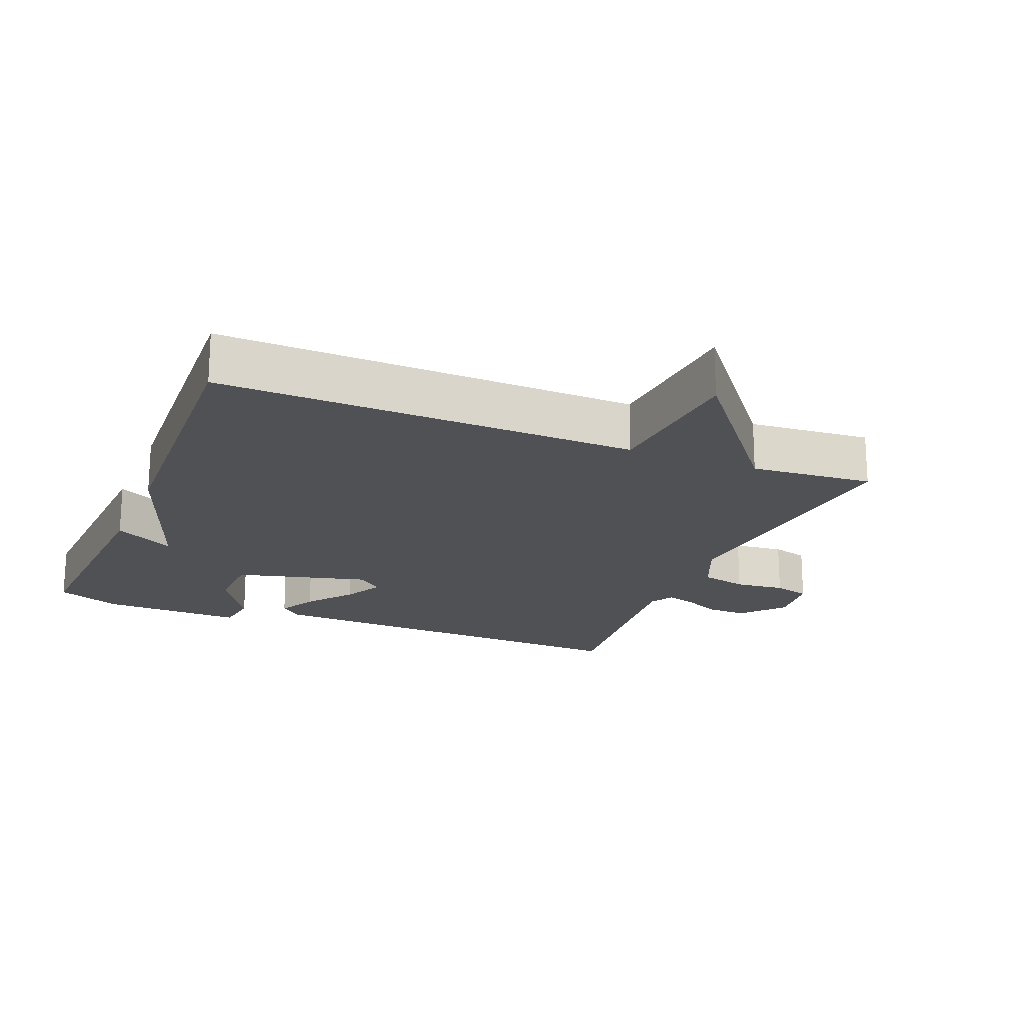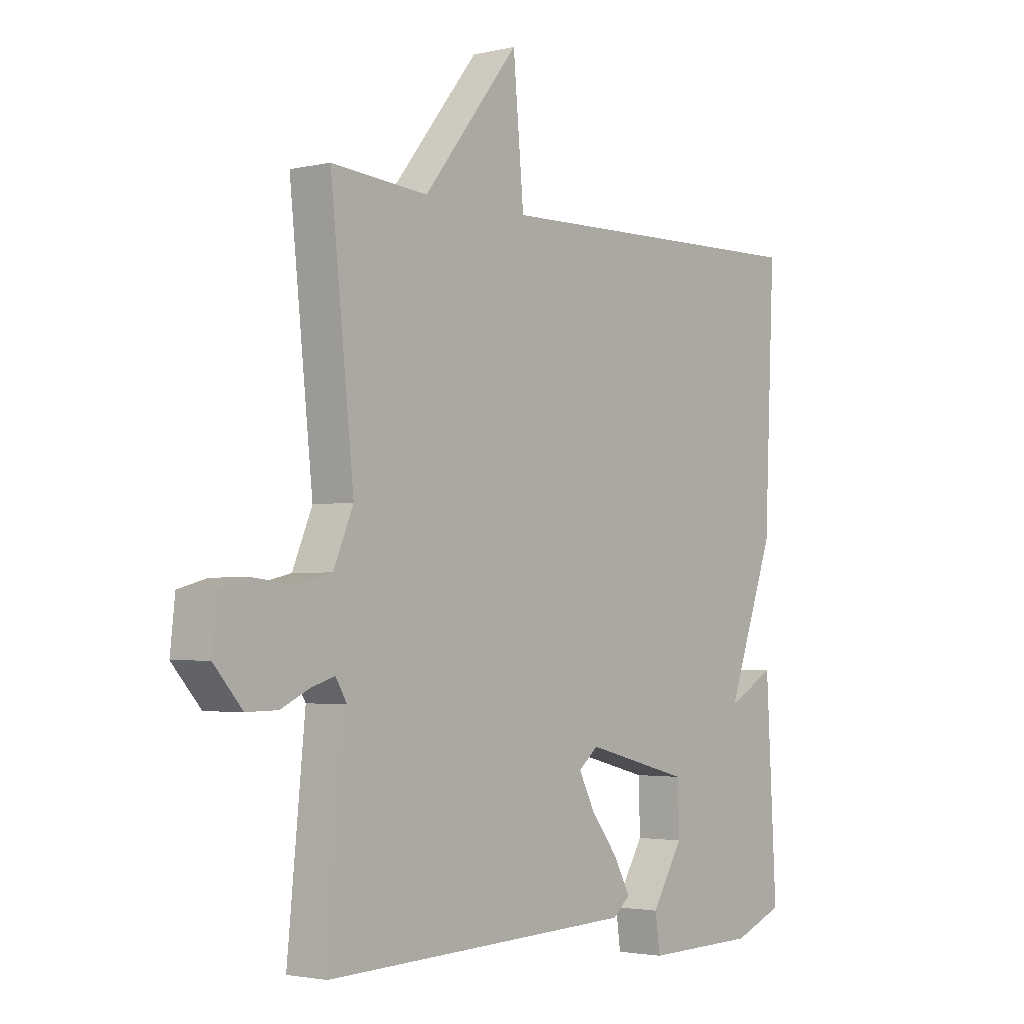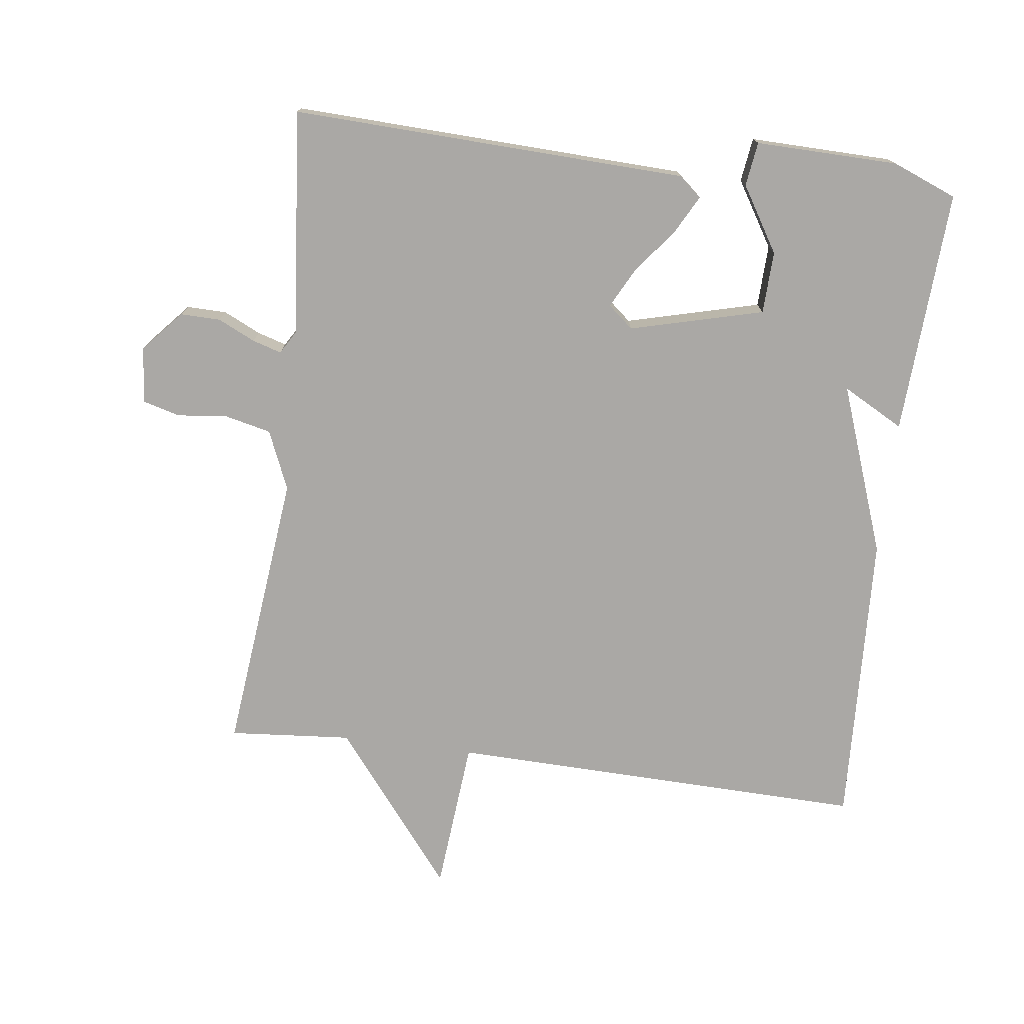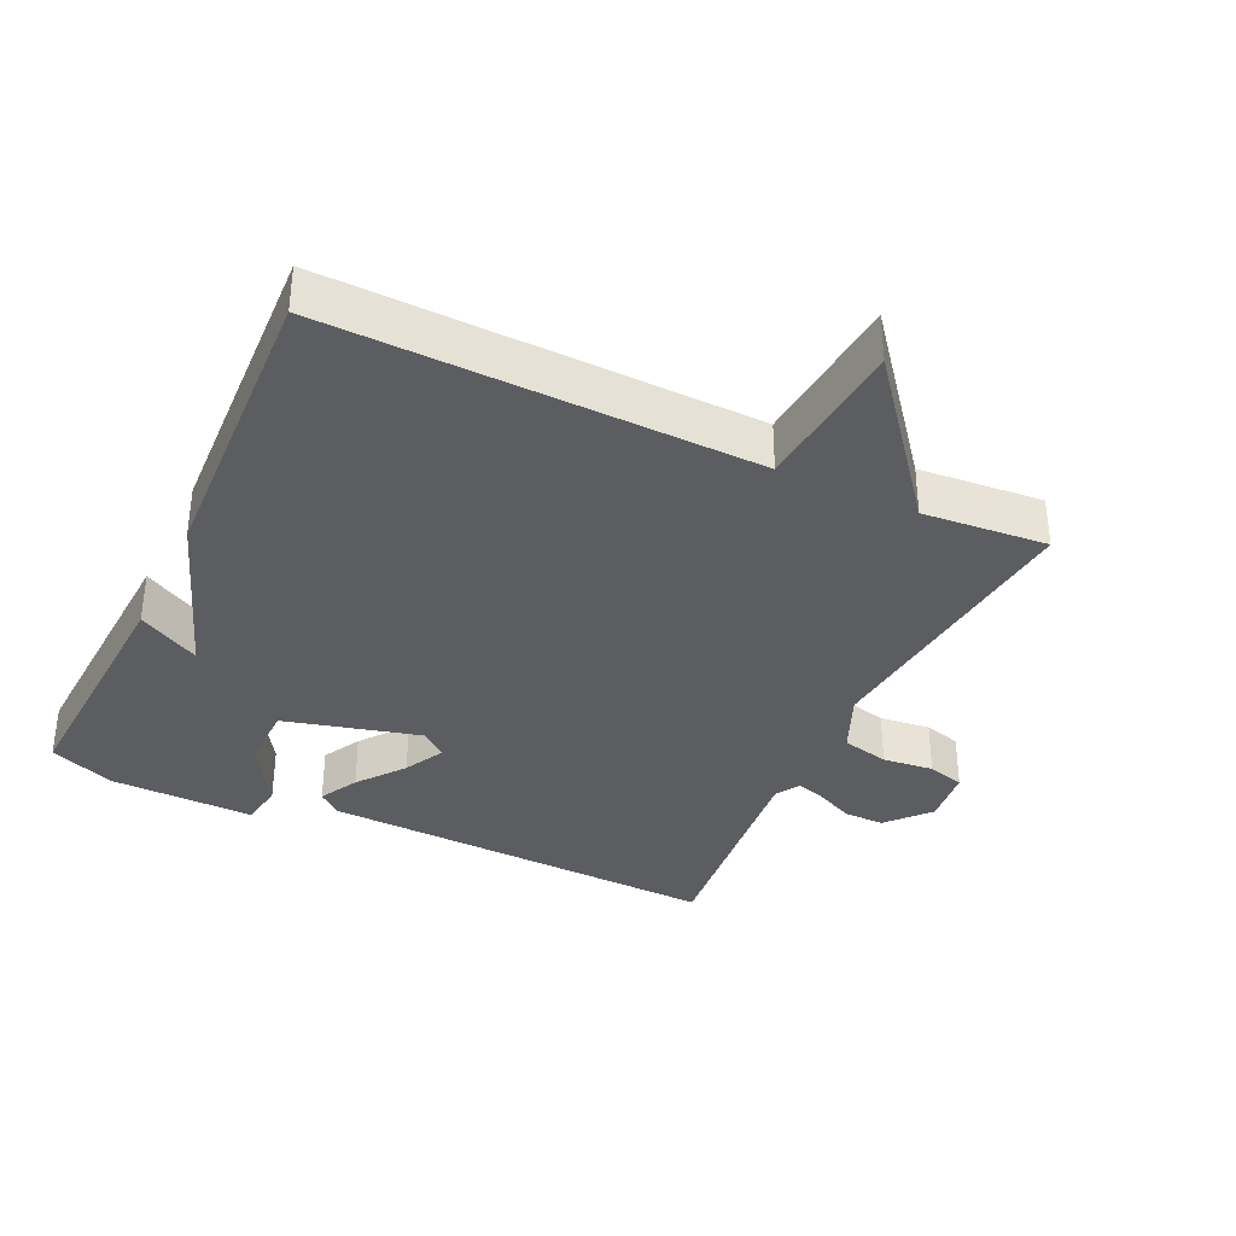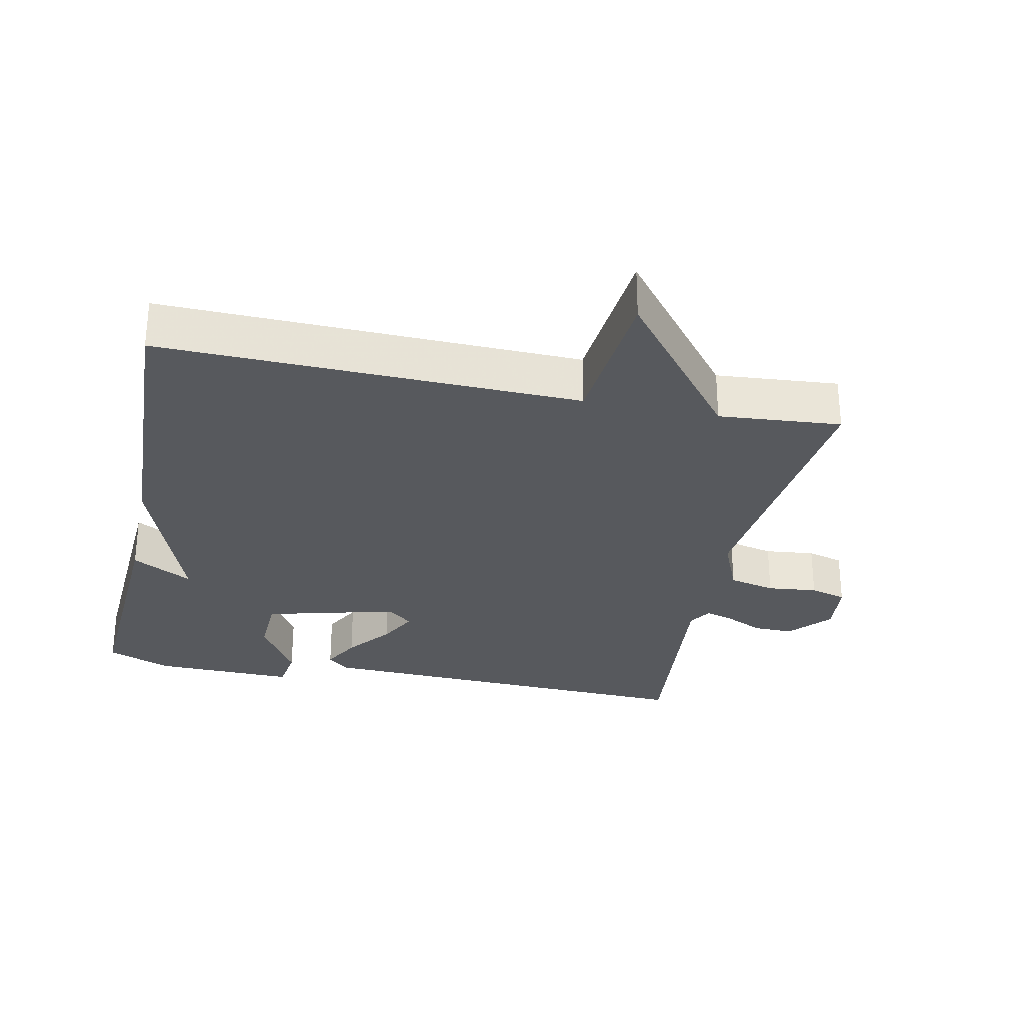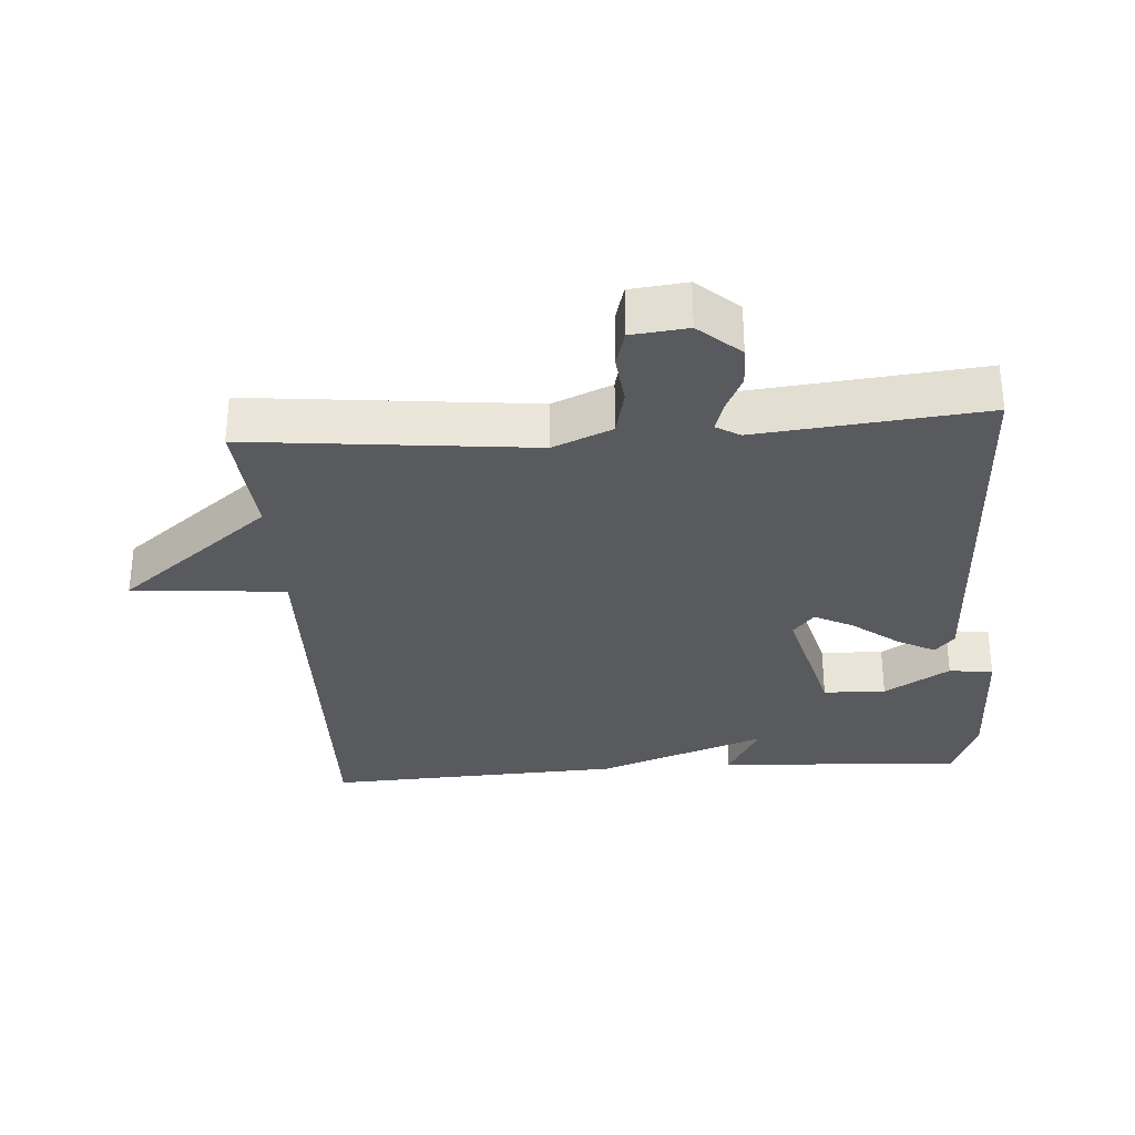
<metadata>
{"format":"obj","ext":"obj","renderer":"f3d","projection":"perspective","resolution":1024,"background":"white","views":[{"elev":-19.5,"azim":-22.1,"up":"+Y"},{"elev":-2.7,"azim":128.8,"up":"+Z"},{"elev":-75.2,"azim":172.7,"up":"+Y"},{"elev":-35.7,"azim":-25.2,"up":"+Y"},{"elev":-29.1,"azim":-11.9,"up":"+Y"},{"elev":-31.4,"azim":94.1,"up":"+Y"}]}
</metadata>
<code>
v -0.5 0.07 0.5
v 0.119 0.07 0.485
v 0.139 0.07 0.711
v 0.319 0.07 0.485
v 0.5 0.07 0.5
v 0.456 0.07 0.082
v 0.493 0.07 -0.005
v 0.562 0.07 -0.021
v 0.636 0.07 -0.013
v 0.69 0.07 -0.028
v 0.699 0.07 -0.111
v 0.645 0.07 -0.172
v 0.586 0.07 -0.171
v 0.531 0.07 -0.145
v 0.488 0.07 -0.132
v 0.467 0.07 -0.167
v 0.5 0.07 -0.5
v -0.086 0.07 -0.478
v -0.119 0.07 -0.45
v -0.089 0.07 -0.394
v -0.037 0.07 -0.327
v -0.007 0.07 -0.269
v -0.044 0.07 -0.238
v -0.241 0.07 -0.289
v -0.244 0.07 -0.381
v -0.185 0.07 -0.477
v -0.194 0.07 -0.542
v -0.405 0.07 -0.538
v -0.5 0.07 -0.5
v -0.48 0.07 -0.138
v -0.39 0.07 -0.187
v -0.48 0.07 0.062
v -0.5 0 0.5
v 0.119 0 0.485
v 0.139 0 0.711
v 0.319 0 0.485
v 0.5 0 0.5
v 0.456 0 0.082
v 0.493 0 -0.005
v 0.562 0 -0.021
v 0.636 0 -0.013
v 0.69 0 -0.028
v 0.699 0 -0.111
v 0.645 0 -0.172
v 0.586 0 -0.171
v 0.531 0 -0.145
v 0.488 0 -0.132
v 0.467 0 -0.167
v 0.5 0 -0.5
v -0.086 0 -0.478
v -0.119 0 -0.45
v -0.089 0 -0.394
v -0.037 0 -0.327
v -0.007 0 -0.269
v -0.044 0 -0.238
v -0.241 0 -0.289
v -0.244 0 -0.381
v -0.185 0 -0.477
v -0.194 0 -0.542
v -0.405 0 -0.538
v -0.5 0 -0.5
v -0.48 0 -0.138
v -0.39 0 -0.187
v -0.48 0 0.062
f 31 32 1 2
f 29 30 31
f 28 29 31
f 27 28 31
f 26 27 31
f 25 26 31
f 24 25 31
f 23 24 31 2
f 22 23 2
f 19 20 21
f 18 19 21
f 17 18 21
f 16 17 21
f 15 16 21 22
f 12 13 14
f 11 12 14
f 10 11 14
f 9 10 14
f 8 9 14
f 7 8 14 15
f 15 22 2
f 7 15 2
f 6 7 2
f 6 2 3 4
f 4 5 6
f 34 33 64 63
f 63 62 61
f 63 61 60
f 63 60 59
f 63 59 58
f 63 58 57
f 63 57 56
f 34 63 56 55
f 34 55 54
f 53 52 51
f 53 51 50
f 53 50 49
f 53 49 48
f 54 53 48 47
f 46 45 44
f 46 44 43
f 46 43 42
f 46 42 41
f 46 41 40
f 47 46 40 39
f 34 54 47
f 34 47 39
f 34 39 38
f 36 35 34 38
f 38 37 36
f 1 33 34 2
f 2 34 35 3
f 3 35 36 4
f 4 36 37 5
f 5 37 38 6
f 6 38 39 7
f 7 39 40 8
f 8 40 41 9
f 9 41 42 10
f 10 42 43 11
f 11 43 44 12
f 12 44 45 13
f 13 45 46 14
f 14 46 47 15
f 15 47 48 16
f 16 48 49 17
f 17 49 50 18
f 18 50 51 19
f 19 51 52 20
f 20 52 53 21
f 21 53 54 22
f 22 54 55 23
f 23 55 56 24
f 24 56 57 25
f 25 57 58 26
f 26 58 59 27
f 27 59 60 28
f 28 60 61 29
f 29 61 62 30
f 30 62 63 31
f 31 63 64 32
f 32 64 33 1

</code>
